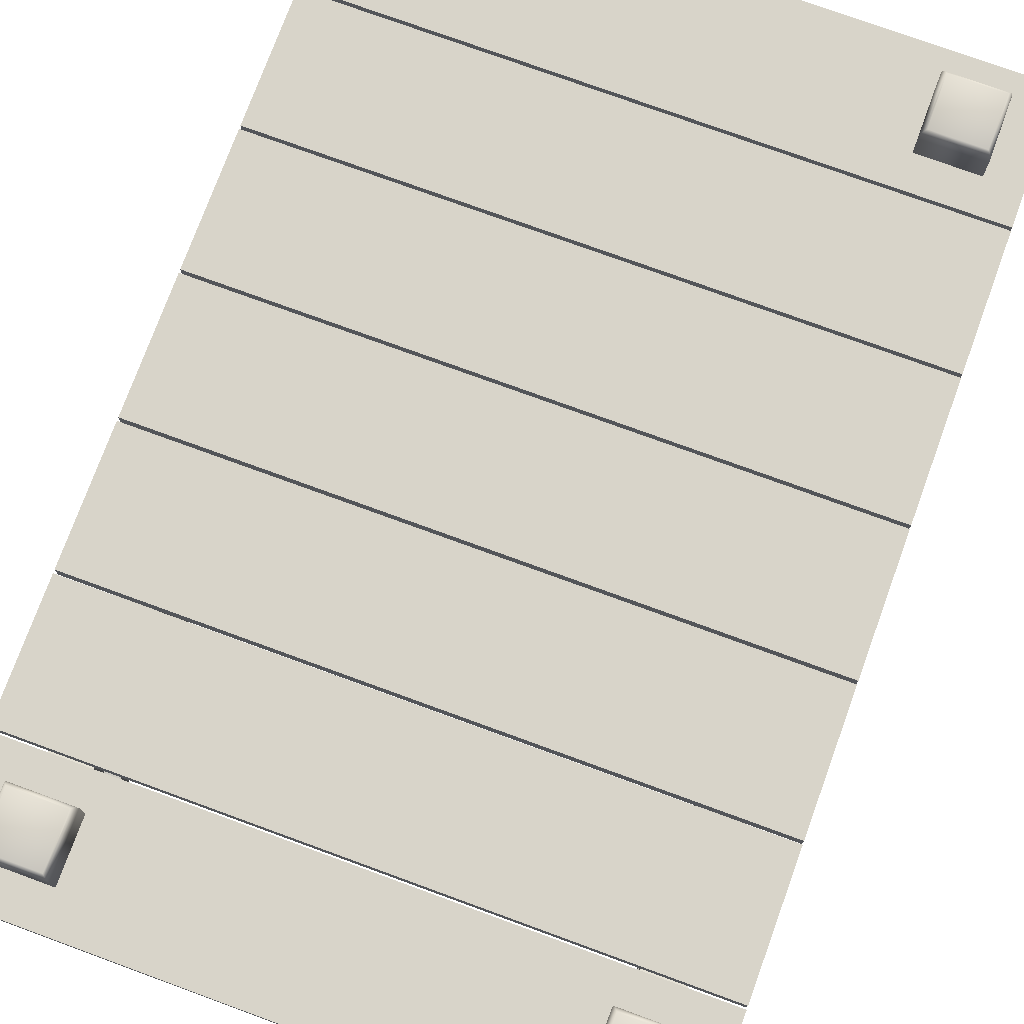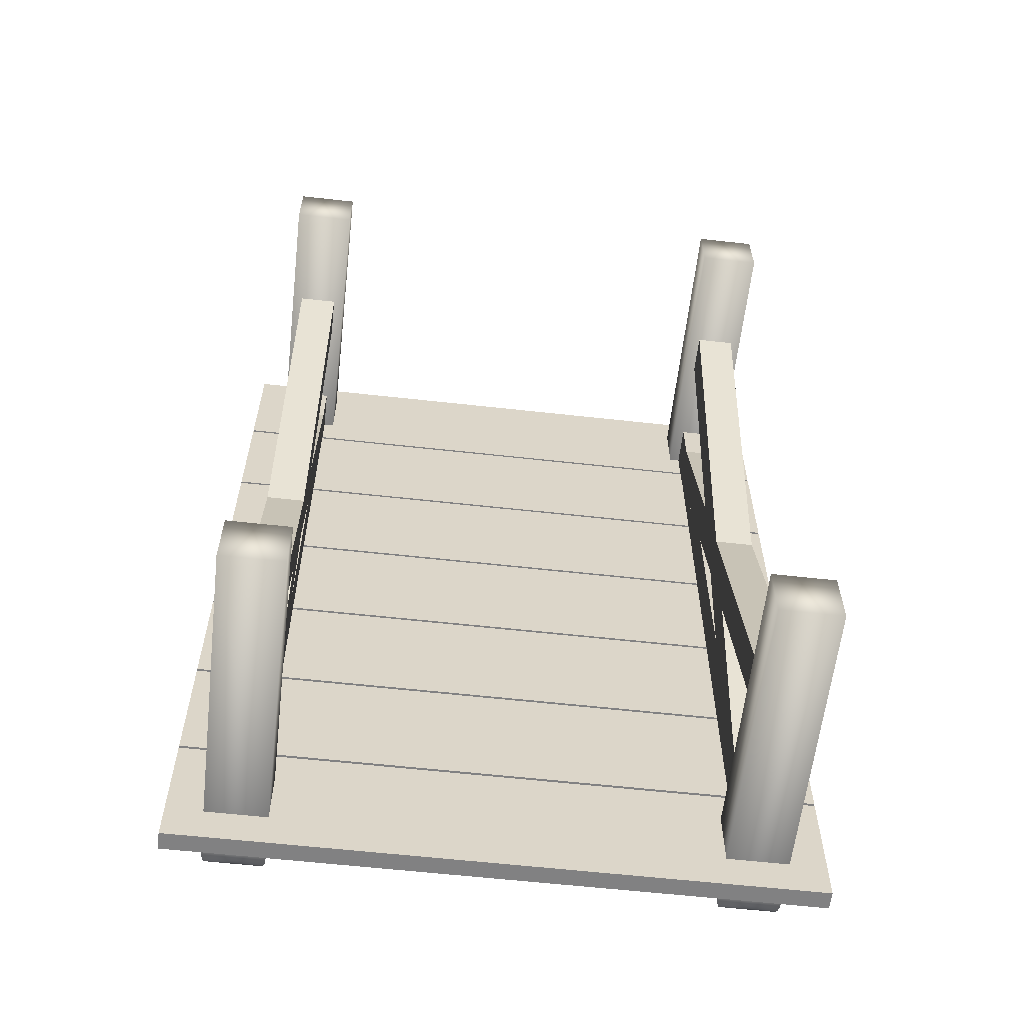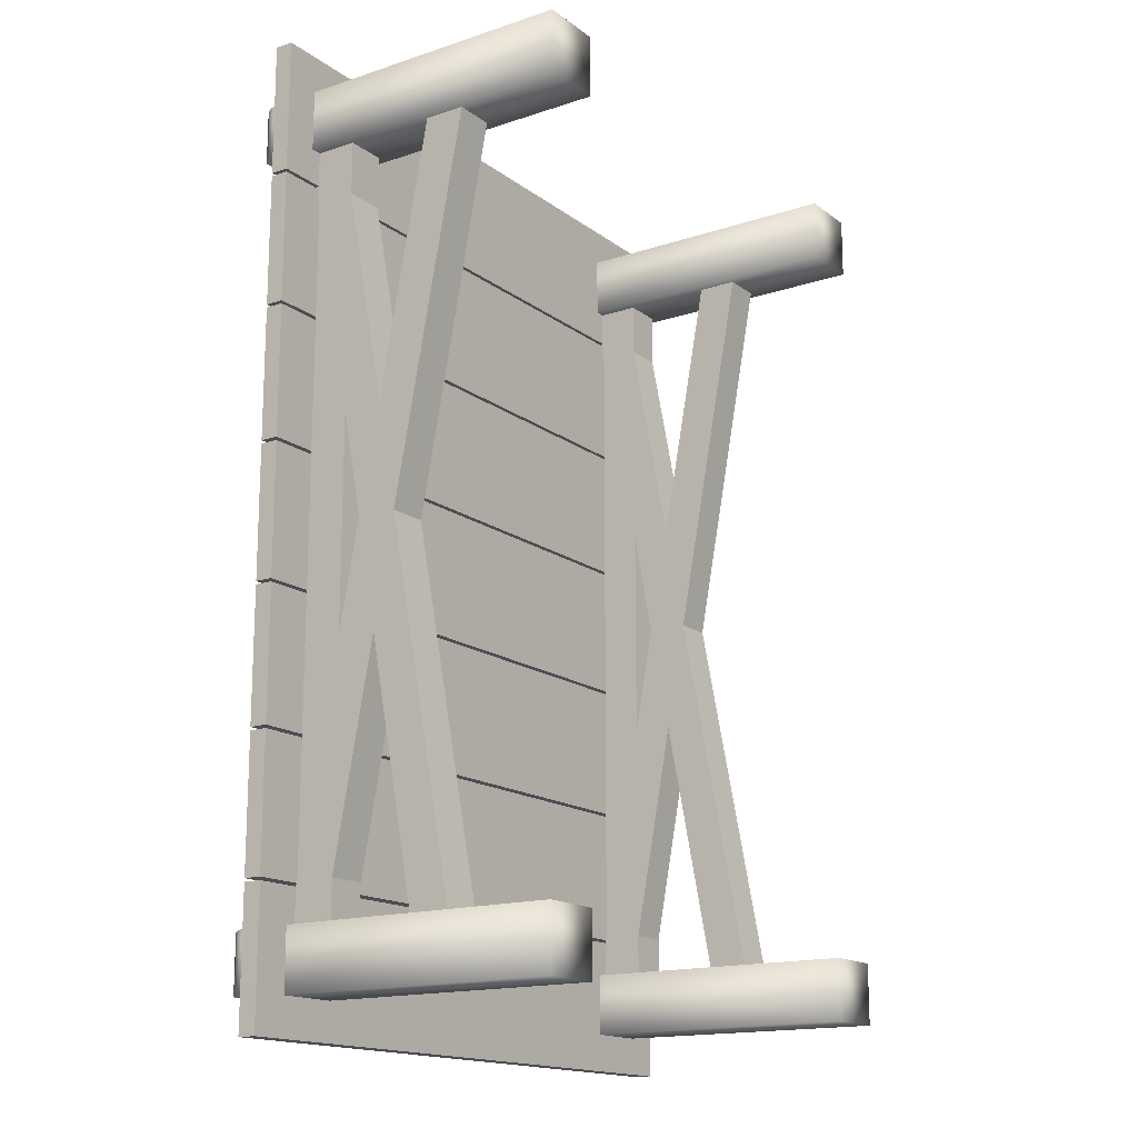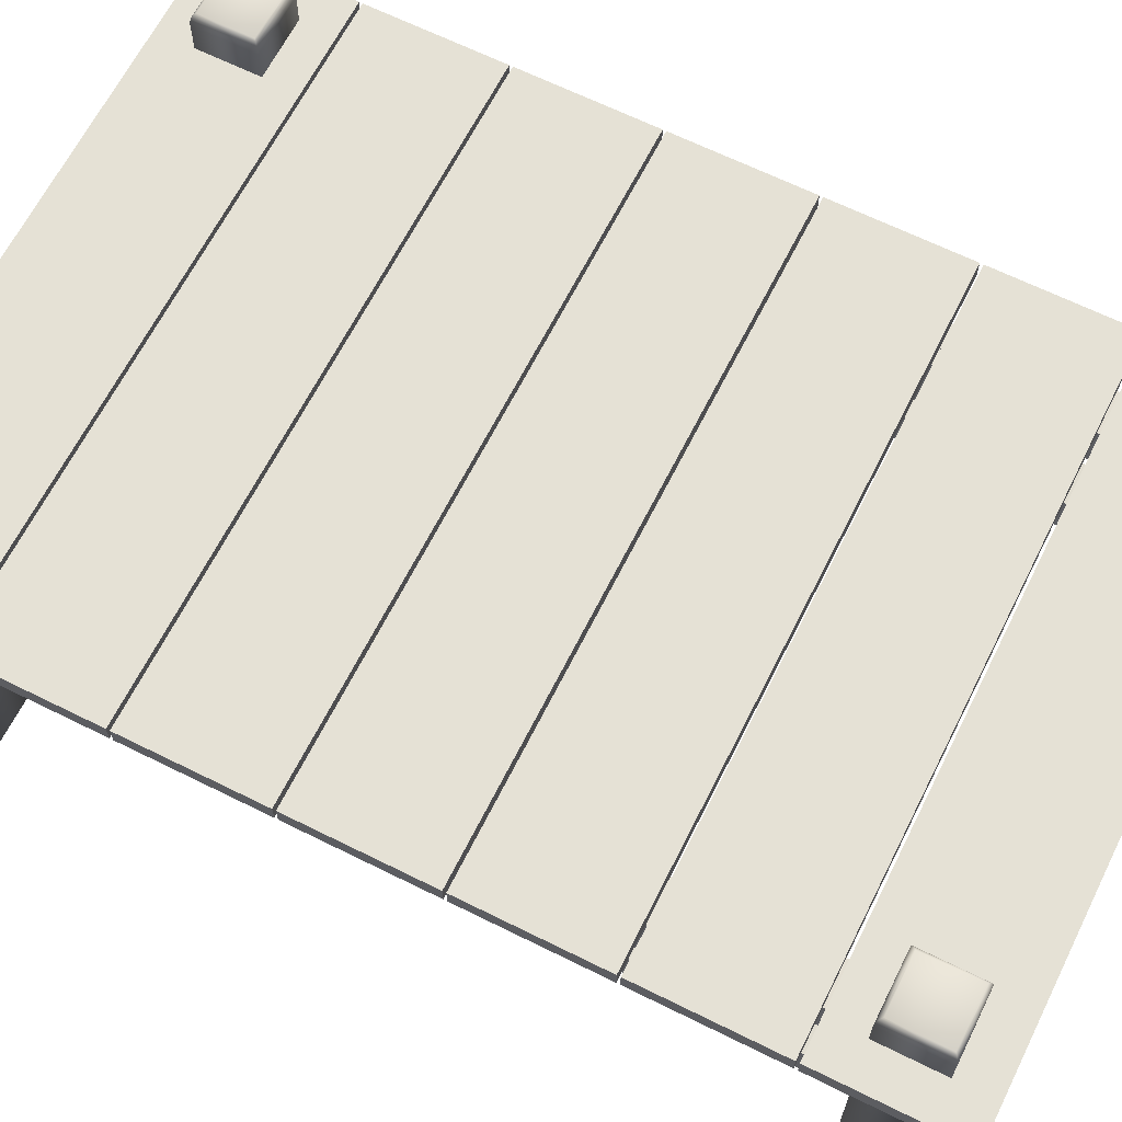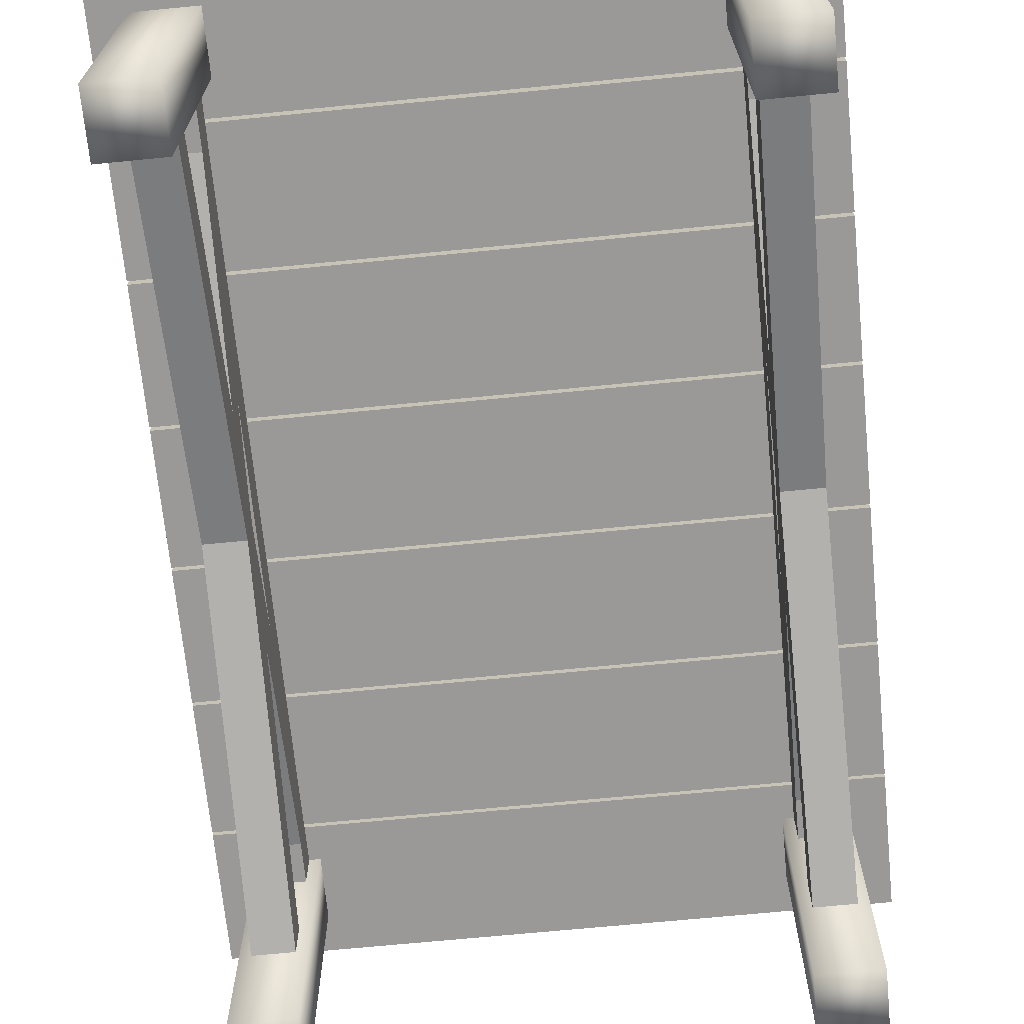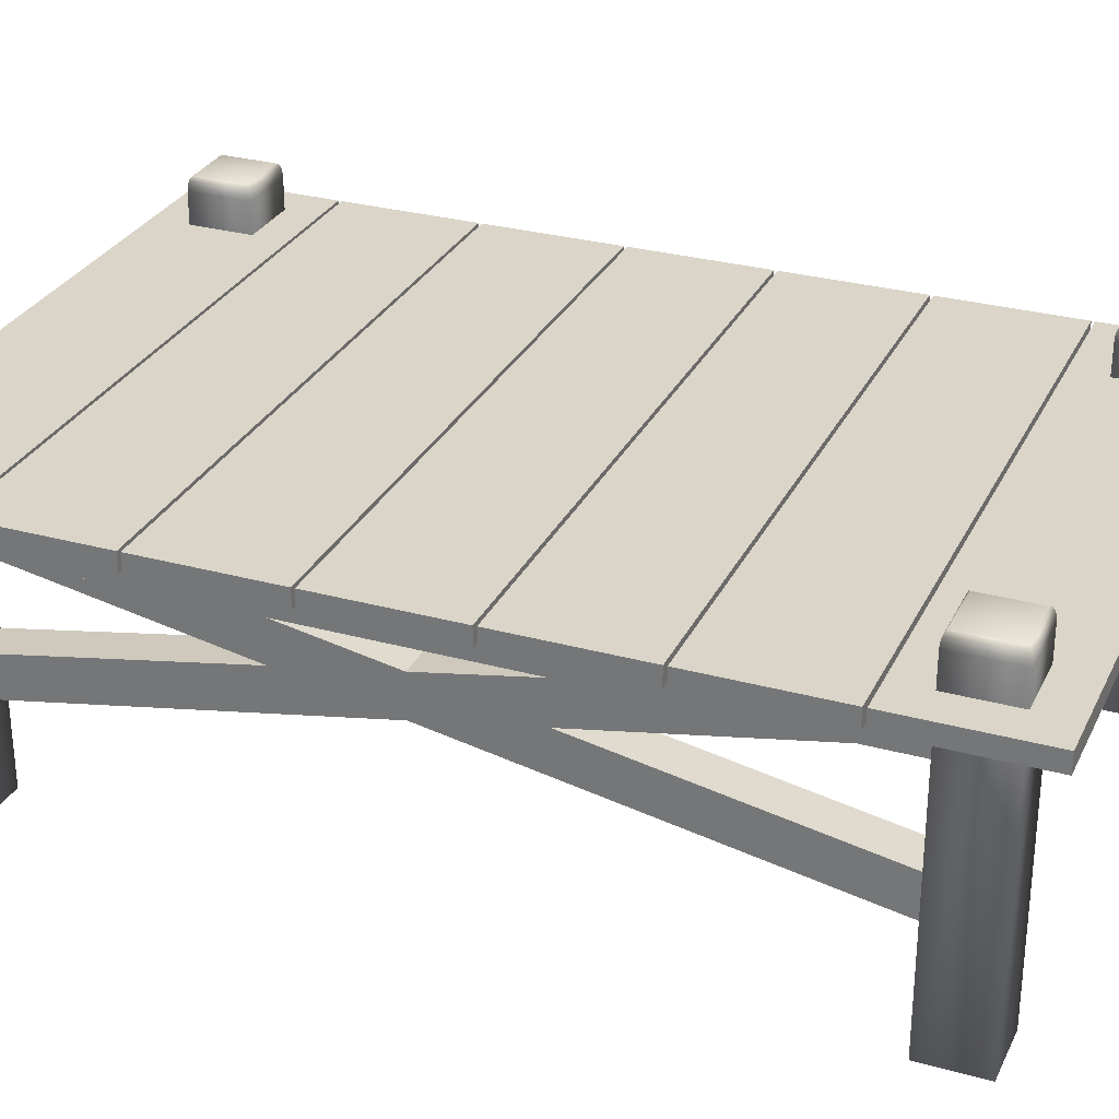
<metadata>
{"format":"obj","ext":"obj","renderer":"f3d","projection":"perspective","resolution":1024,"background":"white","views":[{"elev":75.7,"azim":-159.9,"up":"+Y"},{"elev":-60.5,"azim":-6.5,"up":"+Z"},{"elev":-16.1,"azim":-55.7,"up":"+Z"},{"elev":65.1,"azim":-63.4,"up":"+Y"},{"elev":-68.9,"azim":5.6,"up":"+Y"},{"elev":29.3,"azim":-67.9,"up":"+Y"}]}
</metadata>
<code>
o Dock
v -0.8845 -0.5042 -1.183
v -0.8845 -0.5042 -1.377
v -0.6906 -0.5042 -1.183
v -0.6906 -0.5042 -1.377
v -0.8701 0.5866 -1.197
v -0.8845 0.5438 -1.183
v -0.8756 0.5833 -1.192
v -0.8803 0.574 -1.187
v -0.8834 0.5602 -1.184
v -0.8701 0.5866 -1.362
v -0.8845 0.5438 -1.377
v -0.8756 0.5833 -1.368
v -0.8803 0.574 -1.372
v -0.8834 0.5602 -1.376
v -0.705 0.5866 -1.197
v -0.6906 0.5438 -1.183
v -0.6995 0.5833 -1.192
v -0.6948 0.574 -1.187
v -0.6917 0.5602 -1.184
v -0.705 0.5866 -1.362
v -0.6906 0.5438 -1.377
v -0.6995 0.5833 -1.368
v -0.6948 0.574 -1.372
v -0.6917 0.5602 -1.376
v 0.8845 -0.5042 -1.183
v 0.8845 -0.5042 -1.377
v 0.6906 -0.5042 -1.183
v 0.6906 -0.5042 -1.377
v 0.8701 0.5866 -1.197
v 0.8845 0.5438 -1.183
v 0.8756 0.5833 -1.192
v 0.8803 0.574 -1.187
v 0.8834 0.5602 -1.184
v 0.8701 0.5866 -1.362
v 0.8845 0.5438 -1.377
v 0.8756 0.5833 -1.368
v 0.8803 0.574 -1.372
v 0.8834 0.5602 -1.376
v 0.705 0.5866 -1.197
v 0.6906 0.5438 -1.183
v 0.6995 0.5833 -1.192
v 0.6948 0.574 -1.187
v 0.6917 0.5602 -1.184
v 0.705 0.5866 -1.362
v 0.6906 0.5438 -1.377
v 0.6995 0.5833 -1.368
v 0.6948 0.574 -1.372
v 0.6917 0.5602 -1.376
v -0.8845 -0.5042 1.183
v -0.8845 -0.5042 1.377
v -0.6906 -0.5042 1.183
v -0.6906 -0.5042 1.377
v -0.8701 0.5866 1.197
v -0.8845 0.5438 1.183
v -0.8756 0.5833 1.192
v -0.8803 0.574 1.187
v -0.8834 0.5602 1.184
v -0.8701 0.5866 1.362
v -0.8845 0.5438 1.377
v -0.8756 0.5833 1.368
v -0.8803 0.574 1.372
v -0.8834 0.5602 1.376
v -0.705 0.5866 1.197
v -0.6906 0.5438 1.183
v -0.6995 0.5833 1.192
v -0.6948 0.574 1.187
v -0.6917 0.5602 1.184
v -0.705 0.5866 1.362
v -0.6906 0.5438 1.377
v -0.6995 0.5833 1.368
v -0.6948 0.574 1.372
v -0.6917 0.5602 1.376
v 0.8845 -0.5042 1.183
v 0.8845 -0.5042 1.377
v 0.6906 -0.5042 1.183
v 0.6906 -0.5042 1.377
v 0.8701 0.5866 1.197
v 0.8845 0.5438 1.183
v 0.8756 0.5833 1.192
v 0.8803 0.574 1.187
v 0.8834 0.5602 1.184
v 0.8701 0.5866 1.362
v 0.8845 0.5438 1.377
v 0.8756 0.5833 1.368
v 0.8803 0.574 1.372
v 0.8834 0.5602 1.376
v 0.705 0.5866 1.197
v 0.6906 0.5438 1.183
v 0.6995 0.5833 1.192
v 0.6948 0.574 1.187
v 0.6917 0.5602 1.184
v 0.705 0.5866 1.362
v 0.6906 0.5438 1.377
v 0.6995 0.5833 1.368
v 0.6948 0.574 1.372
v 0.6917 0.5602 1.376
v -1 0.3883 1.495
v 1 0.3883 1.495
v -1 0.3883 -1.495
v 1 0.3883 -1.495
v -1 0.3883 -1.063
v -1 0.3883 -1.073
v -1 0.3883 -0.6358
v -1 0.3883 -0.6458
v -1 0.3883 -0.2086
v -1 0.3883 -0.2186
v -1 0.3883 0.2186
v -1 0.3883 0.2086
v -1 0.3883 0.6458
v -1 0.3883 0.6358
v -1 0.3883 1.073
v -1 0.3883 1.063
v 1 0.3883 1.063
v 1 0.3883 1.073
v 1 0.3883 0.6358
v 1 0.3883 0.6458
v 1 0.3883 0.2086
v 1 0.3883 0.2186
v 1 0.3883 -0.2186
v 1 0.3883 -0.2086
v 1 0.3883 -0.6458
v 1 0.3883 -0.6358
v 1 0.3883 -1.073
v 1 0.3883 -1.063
v -1 0.446 1.495
v 1 0.446 1.495
v 1 0.446 -1.495
v -1 0.446 -1.495
v 1 0.446 1.063
v -1 0.446 1.063
v -1 0.446 1.073
v 1 0.446 1.073
v 1 0.446 0.6358
v -1 0.446 0.6358
v -1 0.446 0.6458
v 1 0.446 0.6458
v 1 0.446 0.2086
v -1 0.446 0.2086
v -1 0.446 0.2186
v 1 0.446 0.2186
v 1 0.446 -0.2186
v -1 0.446 -0.2186
v -1 0.446 -0.2086
v 1 0.446 -0.2086
v 1 0.446 -0.6458
v -1 0.446 -0.6458
v -1 0.446 -0.6358
v 1 0.446 -0.6358
v 1 0.446 -1.073
v -1 0.446 -1.073
v -1 0.446 -1.063
v 1 0.446 -1.063
v 0.7246 0.2573 1.336
v 0.7246 0.3833 1.336
v 0.7246 0.2573 -1.336
v 0.7246 0.3833 -1.336
v 0.8505 0.2573 1.336
v 0.8505 0.3833 1.336
v 0.8505 0.2573 -1.336
v 0.8505 0.3833 -1.336
v 0.7246 -0.1855 1.341
v 0.7246 -0.06168 1.364
v 0.7246 0.2997 -1.288
v 0.7246 0.4235 -1.265
v 0.8505 -0.1855 1.341
v 0.8505 -0.06168 1.364
v 0.8505 0.2997 -1.288
v 0.8505 0.4235 -1.265
v 0.7246 0.3149 1.326
v 0.7246 0.4387 1.303
v 0.7246 -0.1703 -1.303
v 0.7246 -0.04648 -1.326
v 0.8505 0.3149 1.326
v 0.8505 0.4387 1.303
v 0.8505 -0.1703 -1.303
v 0.8505 -0.04648 -1.326
v -0.7246 0.2573 1.336
v -0.7246 0.3833 1.336
v -0.7246 0.2573 -1.336
v -0.7246 0.3833 -1.336
v -0.8505 0.2573 1.336
v -0.8505 0.3833 1.336
v -0.8505 0.2573 -1.336
v -0.8505 0.3833 -1.336
v -0.7246 -0.1855 1.341
v -0.7246 -0.06168 1.364
v -0.7246 0.2997 -1.288
v -0.7246 0.4235 -1.265
v -0.8505 -0.1855 1.341
v -0.8505 -0.06168 1.364
v -0.8505 0.2997 -1.288
v -0.8505 0.4235 -1.265
v -0.7246 0.3149 1.326
v -0.7246 0.4387 1.303
v -0.7246 -0.1703 -1.303
v -0.7246 -0.04648 -1.326
v -0.8505 0.3149 1.326
v -0.8505 0.4387 1.303
v -0.8505 -0.1703 -1.303
v -0.8505 -0.04648 -1.326
g Dock_ambientCG/Wood006/1K-PNG
f 20 10 5 15
f 4 21 16 3
f 1 6 11 2
f 2 4 3 1
f 2 11 21 4
f 5 10 12 7
f 7 12 13 8
f 8 13 14 9
f 9 14 11 6
f 10 20 22 12
f 12 22 23 13
f 13 23 24 14
f 14 24 21 11
f 20 15 17 22
f 22 17 18 23
f 23 18 19 24
f 24 19 16 21
f 15 5 7 17
f 17 7 8 18
f 18 8 9 19
f 19 9 6 16
f 3 16 6 1
f 44 39 29 34
f 28 27 40 45
f 25 26 35 30
f 26 25 27 28
f 26 28 45 35
f 29 31 36 34
f 31 32 37 36
f 32 33 38 37
f 33 30 35 38
f 34 36 46 44
f 36 37 47 46
f 37 38 48 47
f 38 35 45 48
f 44 46 41 39
f 46 47 42 41
f 47 48 43 42
f 48 45 40 43
f 39 41 31 29
f 41 42 32 31
f 42 43 33 32
f 43 40 30 33
f 27 25 30 40
f 68 63 53 58
f 52 51 64 69
f 49 50 59 54
f 50 49 51 52
f 50 52 69 59
f 53 55 60 58
f 55 56 61 60
f 56 57 62 61
f 57 54 59 62
f 58 60 70 68
f 60 61 71 70
f 61 62 72 71
f 62 59 69 72
f 68 70 65 63
f 70 71 66 65
f 71 72 67 66
f 72 69 64 67
f 63 65 55 53
f 65 66 56 55
f 66 67 57 56
f 67 64 54 57
f 51 49 54 64
f 92 82 77 87
f 76 93 88 75
f 73 78 83 74
f 74 76 75 73
f 74 83 93 76
f 77 82 84 79
f 79 84 85 80
f 80 85 86 81
f 81 86 83 78
f 82 92 94 84
f 84 94 95 85
f 85 95 96 86
f 86 96 93 83
f 92 87 89 94
f 94 89 90 95
f 95 90 91 96
f 96 91 88 93
f 87 77 79 89
f 89 79 80 90
f 90 80 81 91
f 91 81 78 88
f 75 88 78 73
f 104 101 124 121
f 97 111 114 98
f 112 109 116 113
f 110 107 118 115
f 108 105 120 117
f 106 103 122 119
f 102 99 100 123
f 146 145 152 151
f 125 126 132 131
f 130 129 136 135
f 134 133 140 139
f 138 137 144 143
f 142 141 148 147
f 150 149 127 128
f 115 118 140 133
f 104 121 145 146
f 109 112 130 135
f 122 103 147 148
f 113 116 136 129
f 102 123 149 150
f 111 97 125 131
f 124 101 151 152
f 97 98 126 125
f 98 114 132 126
f 99 102 150 128
f 100 99 128 127
f 123 100 127 149
f 112 113 129 130
f 101 104 146 151
f 114 111 131 132
f 121 124 152 145
f 110 115 133 134
f 103 106 142 147
f 116 109 135 136
f 119 122 148 141
f 108 117 137 138
f 105 108 138 143
f 118 107 139 140
f 117 120 144 137
f 106 119 141 142
f 107 110 134 139
f 120 105 143 144
f 153 154 156 155
f 155 156 160 159
f 159 160 158 157
f 157 158 154 153
f 155 159 157 153
f 160 156 154 158
f 161 162 164 163
f 163 164 168 167
f 167 168 166 165
f 165 166 162 161
f 163 167 165 161
f 168 164 162 166
f 169 170 172 171
f 171 172 176 175
f 175 176 174 173
f 173 174 170 169
f 171 175 173 169
f 176 172 170 174
f 177 179 180 178
f 179 183 184 180
f 183 181 182 184
f 181 177 178 182
f 179 177 181 183
f 184 182 178 180
f 185 187 188 186
f 187 191 192 188
f 191 189 190 192
f 189 185 186 190
f 187 185 189 191
f 192 190 186 188
f 193 195 196 194
f 195 199 200 196
f 199 197 198 200
f 197 193 194 198
f 195 193 197 199
f 200 198 194 196

</code>
